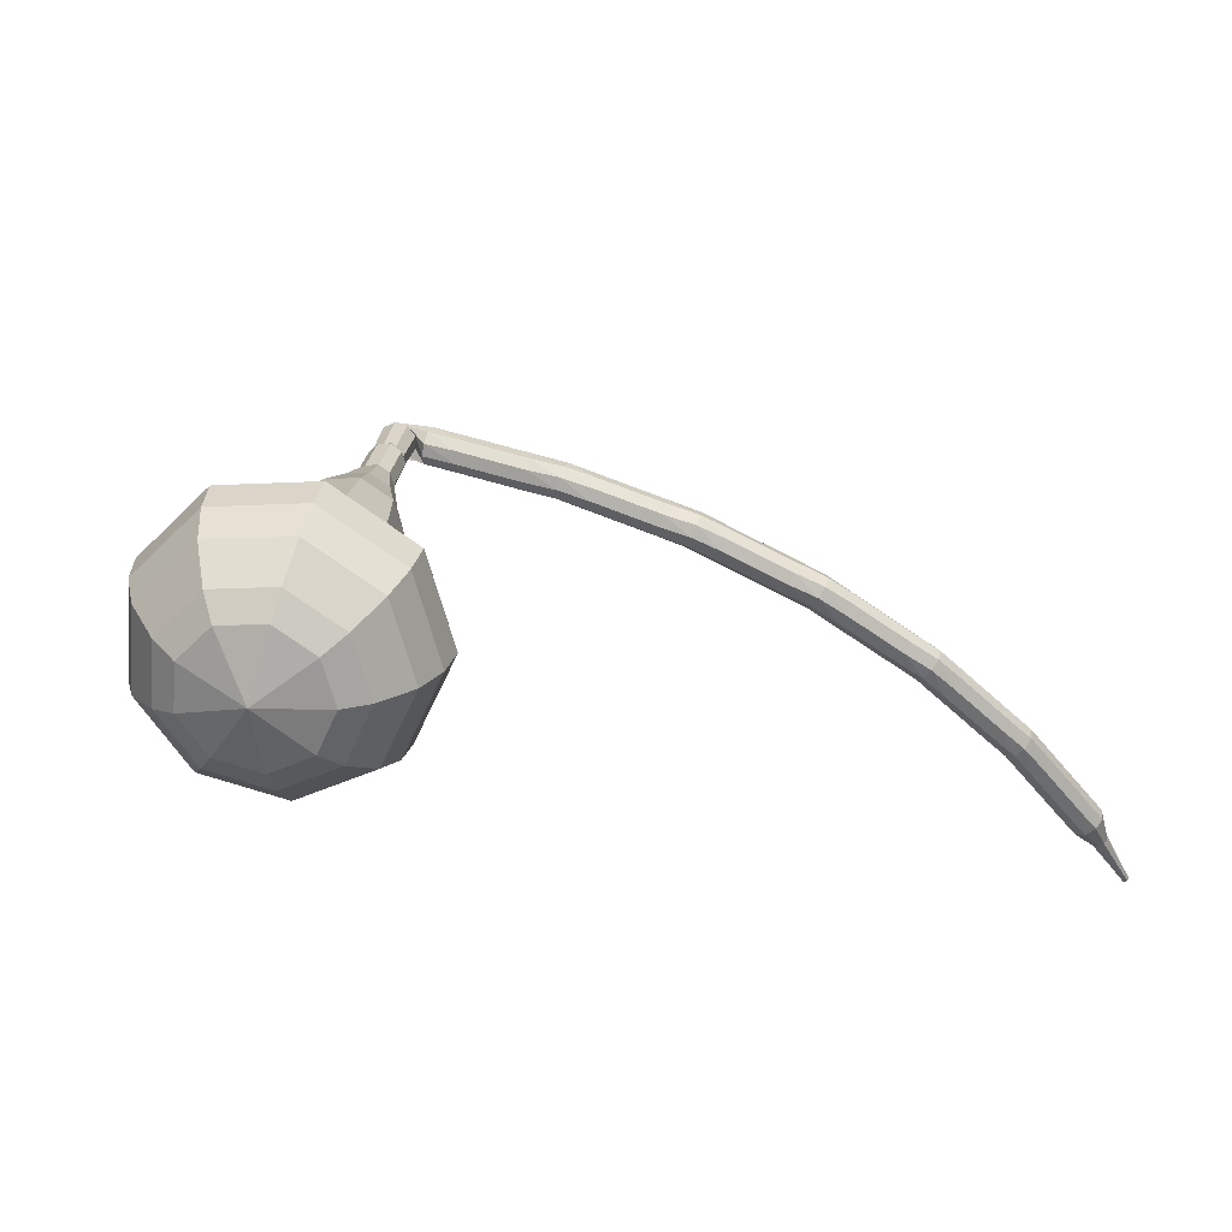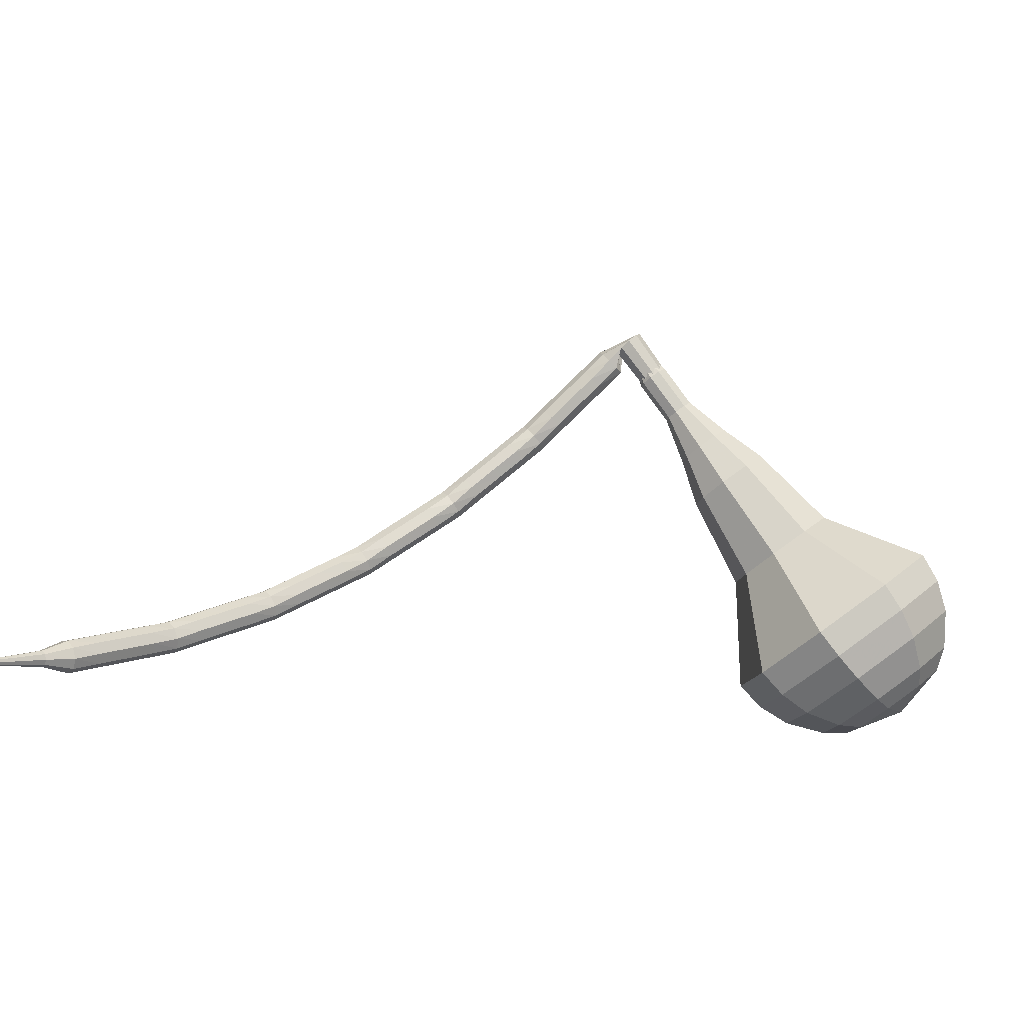
<metadata>
{"format":"obj","ext":"obj","renderer":"f3d","projection":"perspective","resolution":1024,"background":"white","views":[{"elev":47.8,"azim":156.7,"up":"+Y"},{"elev":-20.7,"azim":20.1,"up":"+Z"}]}
</metadata>
<code>
g tube1
v 167.8 138.2 164.6
v 165.1 137.6 162.6
v 162.2 139.1 161.6
v 160.5 142 161.9
v 160.8 145 163.5
v 162.9 146.6 165.6
v 165.9 146.2 167.2
v 168.3 143.8 167.6
v 169 140.7 166.5
v 167.8 138.2 164.6
v 167.4 139.6 163.8
v 165.4 139.1 162.4
v 163.3 140.2 161.6
v 162.1 142.4 161.9
v 162.3 144.6 163.1
v 163.9 145.8 164.6
v 166 145.4 165.7
v 167.8 143.7 166
v 168.3 141.4 165.2
v 167.4 139.6 163.8
v 165.6 142.8 163.1
v 165.6 142.8 163.1
v 165.6 142.8 163.1
v 165.6 142.8 163.1
v 165.6 142.8 163.1
v 165.6 142.8 163.1
v 165.6 142.8 163.1
v 165.6 142.8 163.1
v 165.6 142.8 163.1
v 165.6 142.8 163.1
v 150.3 132.2 187.1
v 150.1 131.7 186.6
v 150.2 131.1 186.4
v 150.7 130.6 186.5
v 151.2 130.5 186.8
v 151.7 130.8 187.3
v 151.7 131.4 187.6
v 151.4 132 187.7
v 150.9 132.3 187.5
v 150.3 132.2 187.1
v 149.6 132.5 185.9
v 150.1 132.3 185.4
v 150.3 131.7 185.2
v 150.2 131 185.2
v 149.8 130.6 185.6
v 149.4 130.6 186.1
v 149 131.1 186.5
v 149 131.7 186.6
v 149.2 132.3 186.4
v 149.6 132.5 185.9
v 148.2 132.5 184.7
v 148.7 132.3 184.2
v 148.9 131.7 184
v 148.9 131 184.1
v 148.6 130.5 184.5
v 148.1 130.5 185
v 147.8 130.9 185.4
v 147.6 131.6 185.5
v 147.8 132.2 185.2
v 148.2 132.5 184.7
v 146.8 132.4 183.5
v 147.3 132.2 183
v 147.5 131.6 182.7
v 147.5 130.9 182.8
v 147.2 130.5 183.2
v 146.7 130.4 183.7
v 146.3 130.8 184.1
v 146.2 131.5 184.2
v 146.4 132.1 184
v 146.8 132.4 183.5
v 145.4 132.3 182.2
v 145.9 132.1 181.8
v 146.1 131.5 181.5
v 146.1 130.8 181.6
v 145.8 130.4 182
v 145.3 130.3 182.5
v 144.9 130.8 182.9
v 144.8 131.4 183
v 145 132 182.7
v 145.4 132.3 182.2
v 144 132.2 181.1
v 144.5 132.1 180.6
v 144.8 131.5 180.3
v 144.8 130.8 180.4
v 144.6 130.3 180.8
v 144.1 130.3 181.4
v 143.7 130.6 181.7
v 143.5 131.3 181.8
v 143.6 131.9 181.6
v 144 132.2 181.1
v 142.6 131.8 180
v 143.1 131.7 179.5
v 143.5 131.2 179.2
v 143.6 130.5 179.3
v 143.4 130 179.7
v 142.9 129.9 180.3
v 142.5 130.3 180.7
v 142.2 130.9 180.7
v 142.3 131.5 180.5
v 142.6 131.8 180
v 141.2 131.5 178.8
v 141.7 131.4 178.3
v 142.1 130.8 178
v 142.2 130.2 178.1
v 141.9 129.7 178.5
v 141.5 129.5 179.1
v 141.1 129.9 179.5
v 140.8 130.5 179.5
v 140.9 131.1 179.3
v 141.2 131.5 178.8
v 139.8 131.1 177.6
v 140.3 131 177.1
v 140.7 130.5 176.8
v 140.8 129.8 176.9
v 140.5 129.3 177.3
v 140.1 129.2 177.9
v 139.7 129.5 178.3
v 139.4 130.1 178.3
v 139.5 130.8 178.1
v 139.8 131.1 177.6
v 138.5 130.7 176.5
v 138.9 130.7 176
v 139.3 130.2 175.7
v 139.5 129.5 175.8
v 139.4 129 176.2
v 139 128.9 176.8
v 138.5 129.2 177.2
v 138.2 129.8 177.3
v 138.2 130.4 177
v 138.5 130.7 176.5
v 137.1 130.1 175.5
v 137.6 130 175
v 138 129.6 174.7
v 138.3 129 174.8
v 138.2 128.4 175.2
v 137.9 128.2 175.8
v 137.4 128.5 176.2
v 137 129.1 176.3
v 136.9 129.7 176
v 137.1 130.1 175.5
v 135.8 129.4 174.4
v 136.2 129.3 173.9
v 136.7 128.9 173.6
v 136.9 128.3 173.7
v 136.9 127.7 174.1
v 136.5 127.6 174.7
v 136 127.8 175.1
v 135.7 128.4 175.2
v 135.6 129 174.9
v 135.8 129.4 174.4
v 134.5 128.7 173.3
v 134.9 128.6 172.8
v 135.3 128.2 172.5
v 135.6 127.6 172.6
v 135.5 127 173
v 135.2 126.9 173.5
v 134.7 127.1 174
v 134.3 127.7 174.1
v 134.2 128.3 173.8
v 134.5 128.7 173.3
v 133.1 128 172.3
v 133.6 128 171.7
v 134.1 127.6 171.5
v 134.4 127 171.6
v 134.4 126.5 172
v 134.1 126.3 172.6
v 133.6 126.5 173
v 133.1 127 173.1
v 133 127.6 172.8
v 133.1 128 172.3
v 131.9 127 171.4
v 132.4 127.1 170.8
v 132.9 126.7 170.6
v 133.2 126.2 170.7
v 133.3 125.6 171.1
v 133 125.4 171.7
v 132.5 125.6 172.1
v 132.1 126.1 172.2
v 131.8 126.6 171.9
v 131.9 127 171.4
v 130.7 126 170.4
v 131.1 126 169.9
v 131.6 125.7 169.6
v 132 125.1 169.7
v 132.1 124.6 170.1
v 131.8 124.4 170.7
v 131.3 124.6 171.2
v 130.8 125.1 171.3
v 130.6 125.6 171
v 130.7 126 170.4
v 129.5 125 169.4
v 129.9 125 168.9
v 130.4 124.7 168.6
v 130.7 124.1 168.7
v 130.8 123.6 169.1
v 130.5 123.4 169.7
v 130 123.6 170.2
v 129.6 124 170.3
v 129.3 124.6 170
v 129.5 125 169.4
v 128.3 124 168.6
v 128.6 124.1 168
v 129.2 123.8 167.7
v 129.6 123.2 167.8
v 129.7 122.8 168.3
v 129.5 122.5 168.9
v 129 122.7 169.3
v 128.5 123.1 169.4
v 128.2 123.6 169.1
v 128.3 124 168.6
v 127.2 122.8 167.8
v 127.6 122.9 167.2
v 128.1 122.6 166.9
v 128.6 122.1 167
v 128.8 121.7 167.5
v 128.6 121.4 168.1
v 128.1 121.5 168.6
v 127.6 121.9 168.7
v 127.2 122.4 168.4
v 127.2 122.8 167.8
v 126.1 121.5 167
v 126.5 121.6 166.4
v 127 121.3 166.1
v 127.5 120.8 166.2
v 127.7 120.4 166.7
v 127.5 120.1 167.3
v 127 120.3 167.8
v 126.4 120.7 167.9
v 126.1 121.2 167.6
v 126.1 121.5 167
v 125 120.2 166.2
v 125.4 120.3 165.6
v 125.9 120 165.3
v 126.4 119.5 165.4
v 126.6 119.1 165.9
v 126.4 118.9 166.5
v 125.9 119 167
v 125.3 119.4 167.1
v 125 119.9 166.8
v 125 120.2 166.2
v 123.9 119 165.4
v 124.3 119.1 164.9
v 124.8 118.8 164.5
v 125.3 118.4 164.6
v 125.6 118 165.1
v 125.4 117.7 165.8
v 124.9 117.8 166.2
v 124.4 118.2 166.4
v 124 118.7 166
v 123.9 119 165.4
v 123 117.6 164.9
v 123.3 117.6 164.2
v 123.9 117.4 163.9
v 124.5 117 164
v 124.7 116.6 164.5
v 124.6 116.4 165.2
v 124.1 116.5 165.7
v 123.5 116.8 165.8
v 123.1 117.3 165.5
v 123 117.6 164.9
v 122.1 116.1 164.2
v 122.4 116.1 163.6
v 123 115.9 163.3
v 123.5 115.5 163.4
v 123.8 115.1 163.9
v 123.6 114.9 164.5
v 123.2 115 165
v 122.6 115.4 165.1
v 122.2 115.8 164.8
v 122.1 116.1 164.2
v 121.1 114.6 163.6
v 121.4 114.7 162.9
v 122 114.4 162.6
v 122.6 114 162.7
v 122.8 113.7 163.2
v 122.7 113.5 163.9
v 122.2 113.5 164.4
v 121.6 113.9 164.5
v 121.2 114.3 164.2
v 121.1 114.6 163.6
v 120.2 113.2 162.9
v 120.5 113.2 162.3
v 121.1 113 162
v 121.6 112.7 162.1
v 122 112.3 162.6
v 121.9 112.1 163.3
v 121.4 112.2 163.8
v 120.8 112.5 163.9
v 120.3 112.9 163.6
v 120.2 113.2 162.9
v 119.9 111.4 162.5
v 120 111.4 162.2
v 120.3 111.3 162
v 120.6 111.2 162.1
v 120.8 111 162.3
v 120.7 110.9 162.6
v 120.5 111 162.9
v 120.2 111.1 163
v 120 111.3 162.8
v 119.9 111.4 162.5
v 119.2 109.7 162
v 119.3 109.7 161.8
v 119.5 109.6 161.7
v 119.7 109.5 161.7
v 119.8 109.4 161.9
v 119.8 109.4 162.1
v 119.6 109.4 162.3
v 119.4 109.5 162.3
v 119.3 109.6 162.2
v 119.2 109.7 162
v 118.6 108 161.5
v 118.6 108 161.4
v 118.7 108 161.3
v 118.8 107.9 161.3
v 118.9 107.8 161.4
v 118.9 107.8 161.5
v 118.8 107.8 161.6
v 118.7 107.9 161.7
v 118.6 107.9 161.6
v 118.6 108 161.5
f 1 2 12
f 12 11 1
f 2 3 13
f 13 12 2
f 3 4 14
f 14 13 3
f 4 5 15
f 15 14 4
f 5 6 16
f 16 15 5
f 6 7 17
f 17 16 6
f 7 8 18
f 18 17 7
f 8 9 19
f 19 18 8
f 9 10 20
f 20 19 9
f 11 12 22
f 22 21 11
f 12 13 23
f 23 22 12
f 13 14 24
f 24 23 13
f 14 15 25
f 25 24 14
f 15 16 26
f 26 25 15
f 16 17 27
f 27 26 16
f 17 18 28
f 28 27 17
f 18 19 29
f 29 28 18
f 19 20 30
f 30 29 19
f 21 22 32
f 32 31 21
f 22 23 33
f 33 32 22
f 23 24 34
f 34 33 23
f 24 25 35
f 35 34 24
f 25 26 36
f 36 35 25
f 26 27 37
f 37 36 26
f 27 28 38
f 38 37 27
f 28 29 39
f 39 38 28
f 29 30 40
f 40 39 29
f 31 32 42
f 42 41 31
f 32 33 43
f 43 42 32
f 33 34 44
f 44 43 33
f 34 35 45
f 45 44 34
f 35 36 46
f 46 45 35
f 36 37 47
f 47 46 36
f 37 38 48
f 48 47 37
f 38 39 49
f 49 48 38
f 39 40 50
f 50 49 39
f 41 42 52
f 52 51 41
f 42 43 53
f 53 52 42
f 43 44 54
f 54 53 43
f 44 45 55
f 55 54 44
f 45 46 56
f 56 55 45
f 46 47 57
f 57 56 46
f 47 48 58
f 58 57 47
f 48 49 59
f 59 58 48
f 49 50 60
f 60 59 49
f 51 52 62
f 62 61 51
f 52 53 63
f 63 62 52
f 53 54 64
f 64 63 53
f 54 55 65
f 65 64 54
f 55 56 66
f 66 65 55
f 56 57 67
f 67 66 56
f 57 58 68
f 68 67 57
f 58 59 69
f 69 68 58
f 59 60 70
f 70 69 59
f 61 62 72
f 72 71 61
f 62 63 73
f 73 72 62
f 63 64 74
f 74 73 63
f 64 65 75
f 75 74 64
f 65 66 76
f 76 75 65
f 66 67 77
f 77 76 66
f 67 68 78
f 78 77 67
f 68 69 79
f 79 78 68
f 69 70 80
f 80 79 69
f 71 72 82
f 82 81 71
f 72 73 83
f 83 82 72
f 73 74 84
f 84 83 73
f 74 75 85
f 85 84 74
f 75 76 86
f 86 85 75
f 76 77 87
f 87 86 76
f 77 78 88
f 88 87 77
f 78 79 89
f 89 88 78
f 79 80 90
f 90 89 79
f 81 82 92
f 92 91 81
f 82 83 93
f 93 92 82
f 83 84 94
f 94 93 83
f 84 85 95
f 95 94 84
f 85 86 96
f 96 95 85
f 86 87 97
f 97 96 86
f 87 88 98
f 98 97 87
f 88 89 99
f 99 98 88
f 89 90 100
f 100 99 89
f 91 92 102
f 102 101 91
f 92 93 103
f 103 102 92
f 93 94 104
f 104 103 93
f 94 95 105
f 105 104 94
f 95 96 106
f 106 105 95
f 96 97 107
f 107 106 96
f 97 98 108
f 108 107 97
f 98 99 109
f 109 108 98
f 99 100 110
f 110 109 99
f 101 102 112
f 112 111 101
f 102 103 113
f 113 112 102
f 103 104 114
f 114 113 103
f 104 105 115
f 115 114 104
f 105 106 116
f 116 115 105
f 106 107 117
f 117 116 106
f 107 108 118
f 118 117 107
f 108 109 119
f 119 118 108
f 109 110 120
f 120 119 109
f 111 112 122
f 122 121 111
f 112 113 123
f 123 122 112
f 113 114 124
f 124 123 113
f 114 115 125
f 125 124 114
f 115 116 126
f 126 125 115
f 116 117 127
f 127 126 116
f 117 118 128
f 128 127 117
f 118 119 129
f 129 128 118
f 119 120 130
f 130 129 119
f 121 122 132
f 132 131 121
f 122 123 133
f 133 132 122
f 123 124 134
f 134 133 123
f 124 125 135
f 135 134 124
f 125 126 136
f 136 135 125
f 126 127 137
f 137 136 126
f 127 128 138
f 138 137 127
f 128 129 139
f 139 138 128
f 129 130 140
f 140 139 129
f 131 132 142
f 142 141 131
f 132 133 143
f 143 142 132
f 133 134 144
f 144 143 133
f 134 135 145
f 145 144 134
f 135 136 146
f 146 145 135
f 136 137 147
f 147 146 136
f 137 138 148
f 148 147 137
f 138 139 149
f 149 148 138
f 139 140 150
f 150 149 139
f 141 142 152
f 152 151 141
f 142 143 153
f 153 152 142
f 143 144 154
f 154 153 143
f 144 145 155
f 155 154 144
f 145 146 156
f 156 155 145
f 146 147 157
f 157 156 146
f 147 148 158
f 158 157 147
f 148 149 159
f 159 158 148
f 149 150 160
f 160 159 149
f 151 152 162
f 162 161 151
f 152 153 163
f 163 162 152
f 153 154 164
f 164 163 153
f 154 155 165
f 165 164 154
f 155 156 166
f 166 165 155
f 156 157 167
f 167 166 156
f 157 158 168
f 168 167 157
f 158 159 169
f 169 168 158
f 159 160 170
f 170 169 159
f 161 162 172
f 172 171 161
f 162 163 173
f 173 172 162
f 163 164 174
f 174 173 163
f 164 165 175
f 175 174 164
f 165 166 176
f 176 175 165
f 166 167 177
f 177 176 166
f 167 168 178
f 178 177 167
f 168 169 179
f 179 178 168
f 169 170 180
f 180 179 169
f 171 172 182
f 182 181 171
f 172 173 183
f 183 182 172
f 173 174 184
f 184 183 173
f 174 175 185
f 185 184 174
f 175 176 186
f 186 185 175
f 176 177 187
f 187 186 176
f 177 178 188
f 188 187 177
f 178 179 189
f 189 188 178
f 179 180 190
f 190 189 179
f 181 182 192
f 192 191 181
f 182 183 193
f 193 192 182
f 183 184 194
f 194 193 183
f 184 185 195
f 195 194 184
f 185 186 196
f 196 195 185
f 186 187 197
f 197 196 186
f 187 188 198
f 198 197 187
f 188 189 199
f 199 198 188
f 189 190 200
f 200 199 189
f 191 192 202
f 202 201 191
f 192 193 203
f 203 202 192
f 193 194 204
f 204 203 193
f 194 195 205
f 205 204 194
f 195 196 206
f 206 205 195
f 196 197 207
f 207 206 196
f 197 198 208
f 208 207 197
f 198 199 209
f 209 208 198
f 199 200 210
f 210 209 199
f 201 202 212
f 212 211 201
f 202 203 213
f 213 212 202
f 203 204 214
f 214 213 203
f 204 205 215
f 215 214 204
f 205 206 216
f 216 215 205
f 206 207 217
f 217 216 206
f 207 208 218
f 218 217 207
f 208 209 219
f 219 218 208
f 209 210 220
f 220 219 209
f 211 212 222
f 222 221 211
f 212 213 223
f 223 222 212
f 213 214 224
f 224 223 213
f 214 215 225
f 225 224 214
f 215 216 226
f 226 225 215
f 216 217 227
f 227 226 216
f 217 218 228
f 228 227 217
f 218 219 229
f 229 228 218
f 219 220 230
f 230 229 219
f 221 222 232
f 232 231 221
f 222 223 233
f 233 232 222
f 223 224 234
f 234 233 223
f 224 225 235
f 235 234 224
f 225 226 236
f 236 235 225
f 226 227 237
f 237 236 226
f 227 228 238
f 238 237 227
f 228 229 239
f 239 238 228
f 229 230 240
f 240 239 229
f 231 232 242
f 242 241 231
f 232 233 243
f 243 242 232
f 233 234 244
f 244 243 233
f 234 235 245
f 245 244 234
f 235 236 246
f 246 245 235
f 236 237 247
f 247 246 236
f 237 238 248
f 248 247 237
f 238 239 249
f 249 248 238
f 239 240 250
f 250 249 239
f 241 242 252
f 252 251 241
f 242 243 253
f 253 252 242
f 243 244 254
f 254 253 243
f 244 245 255
f 255 254 244
f 245 246 256
f 256 255 245
f 246 247 257
f 257 256 246
f 247 248 258
f 258 257 247
f 248 249 259
f 259 258 248
f 249 250 260
f 260 259 249
f 251 252 262
f 262 261 251
f 252 253 263
f 263 262 252
f 253 254 264
f 264 263 253
f 254 255 265
f 265 264 254
f 255 256 266
f 266 265 255
f 256 257 267
f 267 266 256
f 257 258 268
f 268 267 257
f 258 259 269
f 269 268 258
f 259 260 270
f 270 269 259
f 261 262 272
f 272 271 261
f 262 263 273
f 273 272 262
f 263 264 274
f 274 273 263
f 264 265 275
f 275 274 264
f 265 266 276
f 276 275 265
f 266 267 277
f 277 276 266
f 267 268 278
f 278 277 267
f 268 269 279
f 279 278 268
f 269 270 280
f 280 279 269
f 271 272 282
f 282 281 271
f 272 273 283
f 283 282 272
f 273 274 284
f 284 283 273
f 274 275 285
f 285 284 274
f 275 276 286
f 286 285 275
f 276 277 287
f 287 286 276
f 277 278 288
f 288 287 277
f 278 279 289
f 289 288 278
f 279 280 290
f 290 289 279
f 281 282 292
f 292 291 281
f 282 283 293
f 293 292 282
f 283 284 294
f 294 293 283
f 284 285 295
f 295 294 284
f 285 286 296
f 296 295 285
f 286 287 297
f 297 296 286
f 287 288 298
f 298 297 287
f 288 289 299
f 299 298 288
f 289 290 300
f 300 299 289
f 291 292 302
f 302 301 291
f 292 293 303
f 303 302 292
f 293 294 304
f 304 303 293
f 294 295 305
f 305 304 294
f 295 296 306
f 306 305 295
f 296 297 307
f 307 306 296
f 297 298 308
f 308 307 297
f 298 299 309
f 309 308 298
f 299 300 310
f 310 309 299
f 301 302 312
f 312 311 301
f 302 303 313
f 313 312 302
f 303 304 314
f 314 313 303
f 304 305 315
f 315 314 304
f 305 306 316
f 316 315 305
f 306 307 317
f 317 316 306
f 307 308 318
f 318 317 307
f 308 309 319
f 319 318 308
f 309 310 320
f 320 319 309
v 150.9 131.4 187.1
v 150.9 131.4 187.1
v 150.9 131.4 187.1
v 150.9 131.4 187.1
v 150.9 131.4 187.1
v 150.9 131.4 187.1
v 150.9 131.4 187.1
v 150.9 131.4 187.1
v 150.9 131.4 187.1
v 150.9 131.4 187.1
v 152.9 131.7 184.8
v 152.4 131.6 184.4
v 151.8 131.9 184.2
v 151.4 132.5 184.3
v 151.5 133.1 184.6
v 151.9 133.4 185
v 152.5 133.3 185.3
v 153 132.8 185.4
v 153.2 132.2 185.2
v 152.9 131.7 184.8
v 154.3 132.8 182.5
v 153.7 132.6 182.2
v 153.2 132.9 181.9
v 152.8 133.5 182
v 152.9 134.1 182.3
v 153.3 134.5 182.8
v 153.9 134.4 183.1
v 154.4 133.9 183.2
v 154.6 133.3 182.9
v 154.3 132.8 182.5
v 156.2 133.2 180.3
v 155.2 133 179.6
v 154.2 133.5 179.2
v 153.6 134.6 179.3
v 153.7 135.7 179.9
v 154.4 136.2 180.7
v 155.5 136.1 181.2
v 156.4 135.2 181.4
v 156.6 134.1 181
v 156.2 133.2 180.3
v 158.1 133.5 178
v 156.6 133.2 177
v 155.1 134 176.4
v 154.1 135.6 176.6
v 154.3 137.3 177.5
v 155.5 138.2 178.6
v 157.1 137.9 179.5
v 158.4 136.6 179.7
v 158.8 134.9 179.1
v 158.1 133.5 178
v 161.5 134.9 173.5
v 159.5 134.5 172.1
v 157.4 135.6 171.3
v 156.1 137.8 171.6
v 156.3 140 172.7
v 157.9 141.2 174.3
v 160.1 140.9 175.5
v 161.9 139.1 175.7
v 162.4 136.8 175
v 161.5 134.9 173.5
v 166.6 134.1 169
v 162.5 133.1 166
v 158.2 135.4 164.5
v 155.6 139.8 165
v 156.1 144.3 167.4
v 159.3 146.8 170.6
v 163.8 146.1 173
v 167.4 142.5 173.5
v 168.5 137.8 172
v 166.6 134.1 169
v 167.4 135 167.5
v 163.4 134.1 164.7
v 159.2 136.2 163.1
v 156.8 140.5 163.7
v 157.2 144.9 166
v 160.3 147.3 169
v 164.6 146.6 171.4
v 168.1 143.2 171.9
v 169.2 138.6 170.4
v 167.4 135 167.5
v 167.8 136.3 166
v 164.3 135.5 163.5
v 160.5 137.4 162.1
v 158.3 141.3 162.6
v 158.7 145.2 164.7
v 161.5 147.3 167.4
v 165.3 146.7 169.5
v 168.5 143.6 170
v 169.5 139.5 168.6
v 167.8 136.3 166
v 167.8 138.2 164.6
v 165.1 137.6 162.6
v 162.2 139.1 161.6
v 160.5 142 161.9
v 160.8 145 163.5
v 162.9 146.6 165.6
v 165.9 146.2 167.2
v 168.3 143.8 167.6
v 169 140.7 166.5
v 167.8 138.2 164.6
v 167.4 139.6 163.8
v 165.4 139.1 162.4
v 163.3 140.2 161.6
v 162.1 142.4 161.9
v 162.3 144.6 163.1
v 163.9 145.8 164.6
v 166 145.4 165.7
v 167.8 143.7 166
v 168.3 141.4 165.2
v 167.4 139.6 163.8
v 165.6 142.8 163.1
v 165.6 142.8 163.1
v 165.6 142.8 163.1
v 165.6 142.8 163.1
v 165.6 142.8 163.1
v 165.6 142.8 163.1
v 165.6 142.8 163.1
v 165.6 142.8 163.1
v 165.6 142.8 163.1
v 165.6 142.8 163.1
f 321 322 332
f 332 331 321
f 322 323 333
f 333 332 322
f 323 324 334
f 334 333 323
f 324 325 335
f 335 334 324
f 325 326 336
f 336 335 325
f 326 327 337
f 337 336 326
f 327 328 338
f 338 337 327
f 328 329 339
f 339 338 328
f 329 330 340
f 340 339 329
f 331 332 342
f 342 341 331
f 332 333 343
f 343 342 332
f 333 334 344
f 344 343 333
f 334 335 345
f 345 344 334
f 335 336 346
f 346 345 335
f 336 337 347
f 347 346 336
f 337 338 348
f 348 347 337
f 338 339 349
f 349 348 338
f 339 340 350
f 350 349 339
f 341 342 352
f 352 351 341
f 342 343 353
f 353 352 342
f 343 344 354
f 354 353 343
f 344 345 355
f 355 354 344
f 345 346 356
f 356 355 345
f 346 347 357
f 357 356 346
f 347 348 358
f 358 357 347
f 348 349 359
f 359 358 348
f 349 350 360
f 360 359 349
f 351 352 362
f 362 361 351
f 352 353 363
f 363 362 352
f 353 354 364
f 364 363 353
f 354 355 365
f 365 364 354
f 355 356 366
f 366 365 355
f 356 357 367
f 367 366 356
f 357 358 368
f 368 367 357
f 358 359 369
f 369 368 358
f 359 360 370
f 370 369 359
f 361 362 372
f 372 371 361
f 362 363 373
f 373 372 362
f 363 364 374
f 374 373 363
f 364 365 375
f 375 374 364
f 365 366 376
f 376 375 365
f 366 367 377
f 377 376 366
f 367 368 378
f 378 377 367
f 368 369 379
f 379 378 368
f 369 370 380
f 380 379 369
f 371 372 382
f 382 381 371
f 372 373 383
f 383 382 372
f 373 374 384
f 384 383 373
f 374 375 385
f 385 384 374
f 375 376 386
f 386 385 375
f 376 377 387
f 387 386 376
f 377 378 388
f 388 387 377
f 378 379 389
f 389 388 378
f 379 380 390
f 390 389 379
f 381 382 392
f 392 391 381
f 382 383 393
f 393 392 382
f 383 384 394
f 394 393 383
f 384 385 395
f 395 394 384
f 385 386 396
f 396 395 385
f 386 387 397
f 397 396 386
f 387 388 398
f 398 397 387
f 388 389 399
f 399 398 388
f 389 390 400
f 400 399 389
f 391 392 402
f 402 401 391
f 392 393 403
f 403 402 392
f 393 394 404
f 404 403 393
f 394 395 405
f 405 404 394
f 395 396 406
f 406 405 395
f 396 397 407
f 407 406 396
f 397 398 408
f 408 407 397
f 398 399 409
f 409 408 398
f 399 400 410
f 410 409 399
f 401 402 412
f 412 411 401
f 402 403 413
f 413 412 402
f 403 404 414
f 414 413 403
f 404 405 415
f 415 414 404
f 405 406 416
f 416 415 405
f 406 407 417
f 417 416 406
f 407 408 418
f 418 417 407
f 408 409 419
f 419 418 408
f 409 410 420
f 420 419 409
f 411 412 422
f 422 421 411
f 412 413 423
f 423 422 412
f 413 414 424
f 424 423 413
f 414 415 425
f 425 424 414
f 415 416 426
f 426 425 415
f 416 417 427
f 427 426 416
f 417 418 428
f 428 427 417
f 418 419 429
f 429 428 418
f 419 420 430
f 430 429 419
f 421 422 432
f 432 431 421
f 422 423 433
f 433 432 422
f 423 424 434
f 434 433 423
f 424 425 435
f 435 434 424
f 425 426 436
f 436 435 425
f 426 427 437
f 437 436 426
f 427 428 438
f 438 437 427
f 428 429 439
f 439 438 428
f 429 430 440
f 440 439 429
g

</code>
